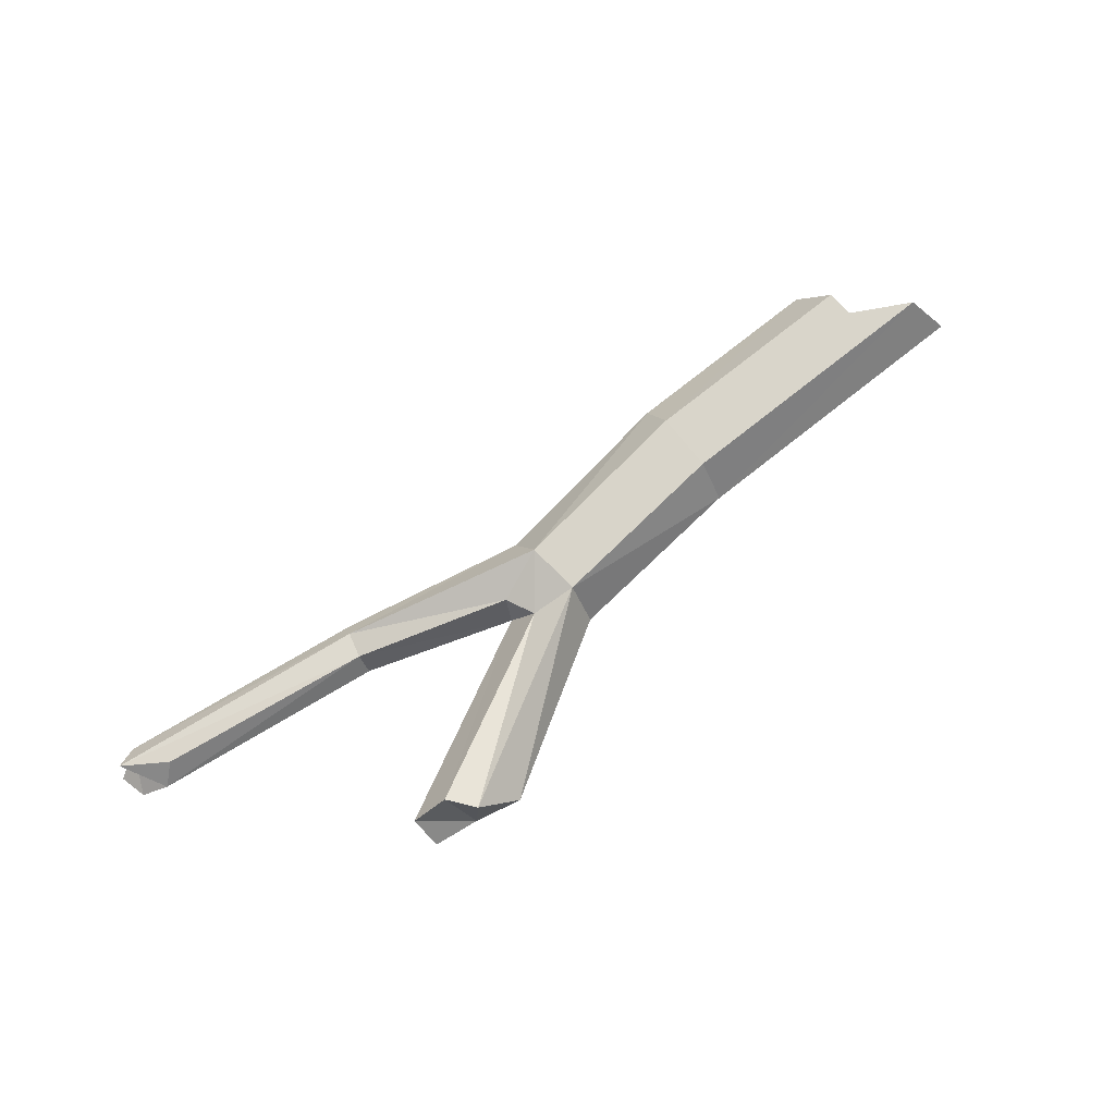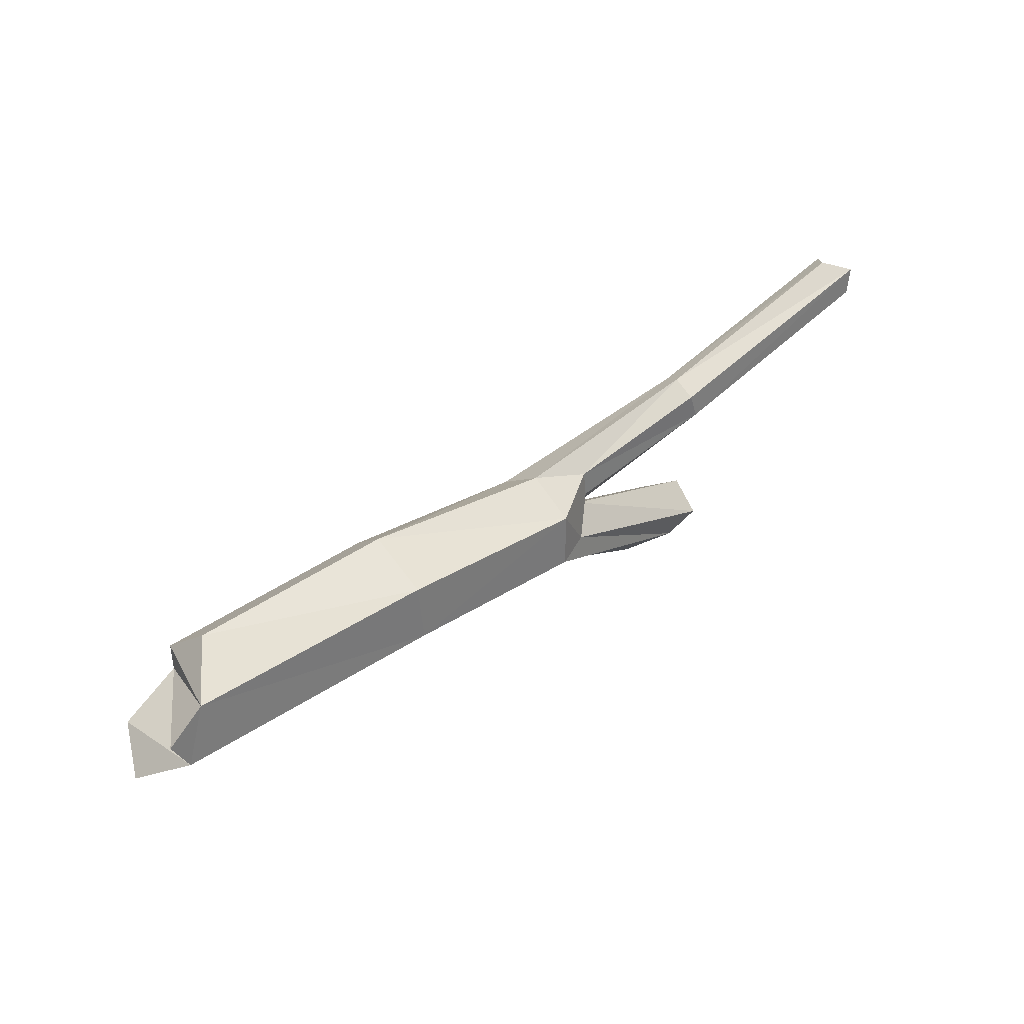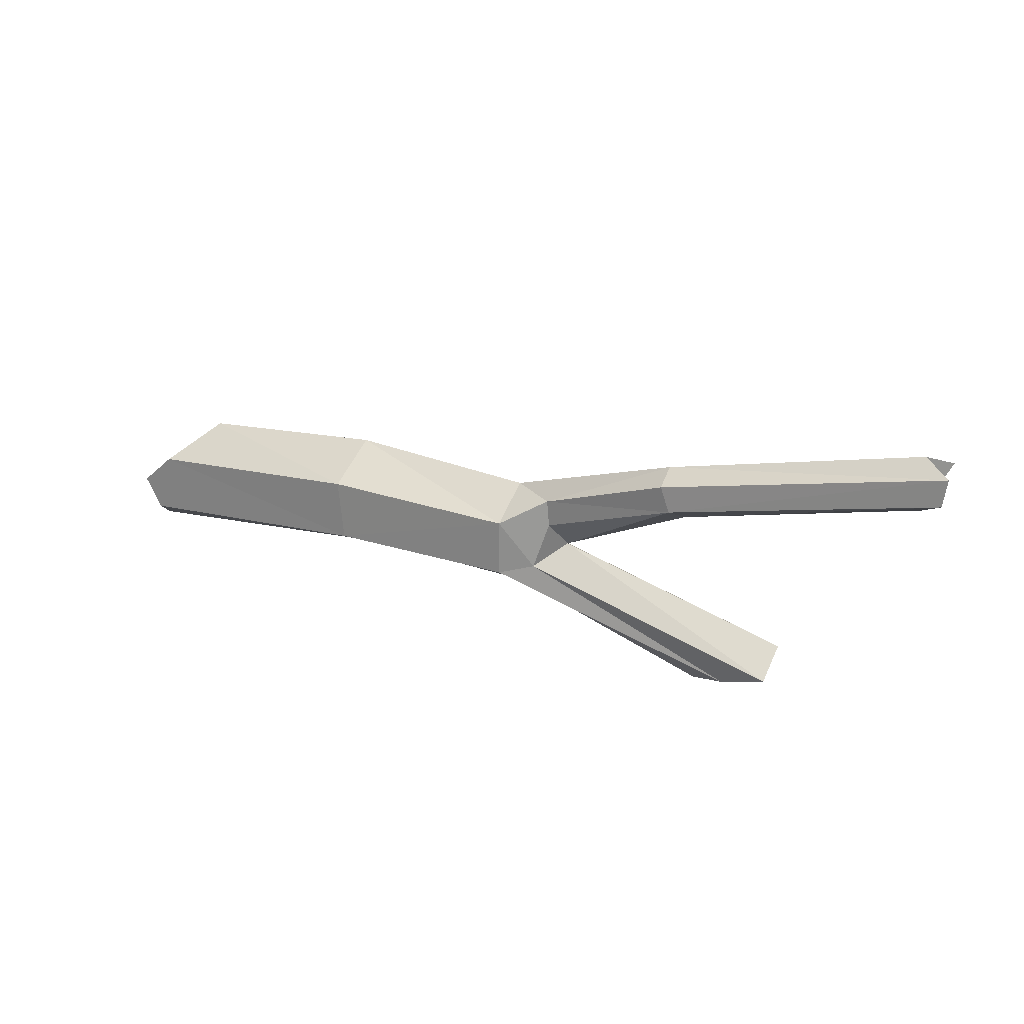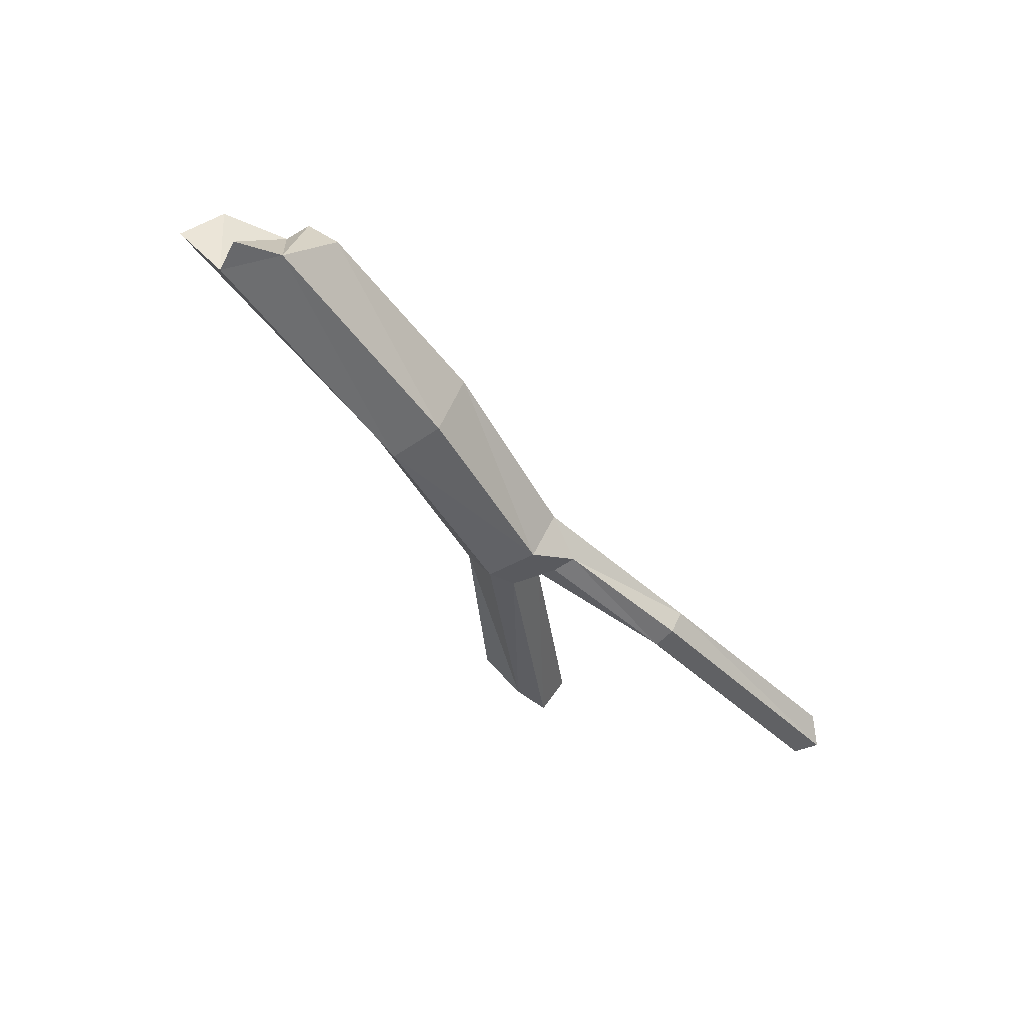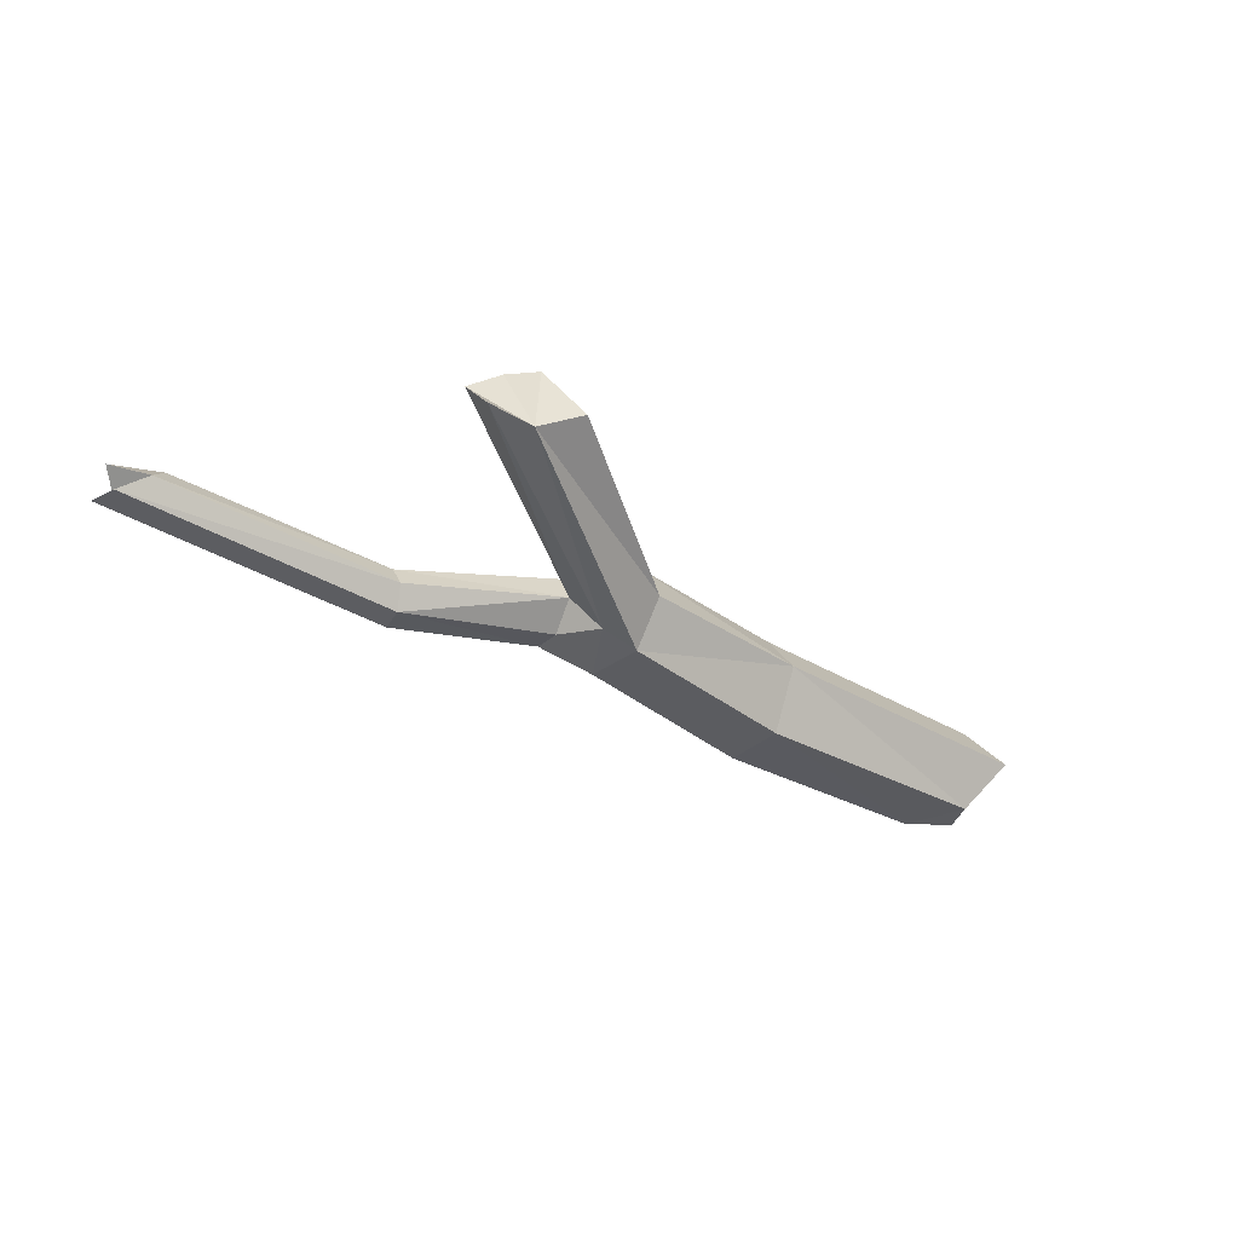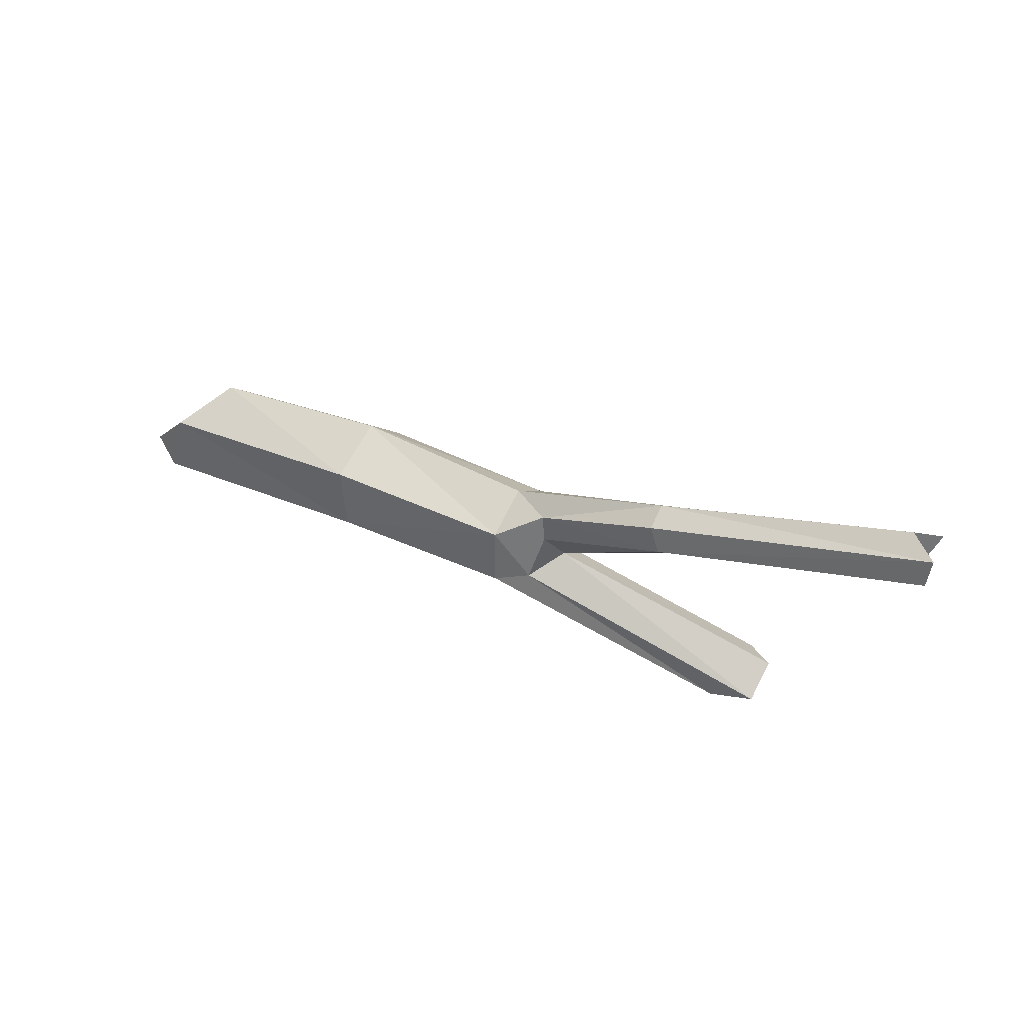
<metadata>
{"format":"obj","ext":"obj","renderer":"f3d","projection":"perspective","resolution":1024,"background":"white","views":[{"elev":72.8,"azim":136.0,"up":"+Y"},{"elev":34.2,"azim":-41.2,"up":"+Z"},{"elev":23.7,"azim":28.5,"up":"+Z"},{"elev":-50.8,"azim":-58.8,"up":"+Y"},{"elev":-35.1,"azim":133.8,"up":"+Y"},{"elev":34.7,"azim":32.3,"up":"+Z"}]}
</metadata>
<code>
o OW_LOB_TREE_DESTROYED_V2
v 0.7993 0.3147 0.8293
v -6.54 1.614 -0.7319
v 4.032 0.9754 -1.622
v -5.588 0.9758 0.6599
v 2.798 1.315 -2.026
v 6.557 0.2231 1.969
v 0.9853 0.6268 0.07614
v 2.829 0.6173 1.583
v 6.513 0.846 2.349
v -6.38 0.2724 -0.7097
v 0.142 1.354 0.4619
v 0.1653 0.01575 -0.3316
v 0.142 1.355 -0.3304
v 4.064 1.433 -1.241
v -6.838 1.019 -1.19
v 0.1536 0.6857 -0.7272
v -2.671 0.874 0.9469
v 3.589 1.84 -1.38
v -5.744 1.586 -0.1891
v -6.639 0.2815 -0.2779
v -6.124 0.2635 0.1766
v 2.958 0.615 1.231
v 0.7617 1.129 -0.1829
v 2.853 -0.001266 1.206
v 6.22 0.5102 2.504
v 6.225 0.5042 1.747
v 2.712 0.3102 1.746
v 6.617 0.2316 2.354
v -5.756 1.586 0.2099
v 0.1536 0.6842 0.8575
v 3.399 0.9163 -1.761
v 0.9027 1.056 0.2669
v 3.334 1.808 -1.772
v 2.97 0.3057 1.043
v 0.6483 0.1837 -0.1902
v 0.8372 0.3077 0.4616
v 0.1653 0.01503 0.4607
v 2.724 0.000997 1.558
v -2.493 0.8677 -0.7529
v -2.657 0.01592 0.5219
v 5.953 0.7938 1.91
v -2.601 1.476 0.5219
v -2.512 1.473 -0.328
v -2.567 0.01281 -0.328
f 43 29 42
f 10 39 44
f 4 42 29
f 40 4 21
f 3 35 31
f 13 23 33
f 6 24 34
f 34 22 26
f 44 40 21
f 30 11 17
f 27 25 8
f 11 30 8
f 22 41 26
f 6 28 24
f 39 10 15
f 11 23 13
f 11 8 32
f 3 7 35
f 7 36 35
f 5 13 33
f 16 31 12
f 14 7 3
f 39 15 2
f 16 13 5
f 39 2 43
f 42 4 17
f 40 17 4
f 14 18 7
f 43 2 19
f 44 21 10
f 10 21 20
f 8 9 22
f 22 32 8
f 23 7 18
f 32 22 7
f 36 7 24
f 24 28 38
f 9 8 25
f 26 6 34
f 27 8 30
f 38 28 27
f 25 27 28
f 43 19 29
f 30 17 37
f 30 1 27
f 5 31 16
f 32 23 11
f 7 23 32
f 23 18 33
f 34 7 22
f 24 7 34
f 12 35 37
f 12 31 35
f 36 37 35
f 36 24 1
f 1 37 36
f 37 1 30
f 38 1 24
f 38 27 1
f 16 39 13
f 16 12 39
f 40 44 37
f 37 17 40
f 22 9 41
f 42 17 11
f 11 43 42
f 13 43 11
f 13 39 43
f 44 39 12
f 12 37 44
f 29 21 4
f 31 14 3
f 10 2 15
f 31 18 14
f 10 19 2
f 20 19 10
f 19 20 21
f 25 26 9
f 25 6 26
f 25 28 6
f 19 21 29
f 33 31 5
f 31 33 18
f 26 41 9

</code>
